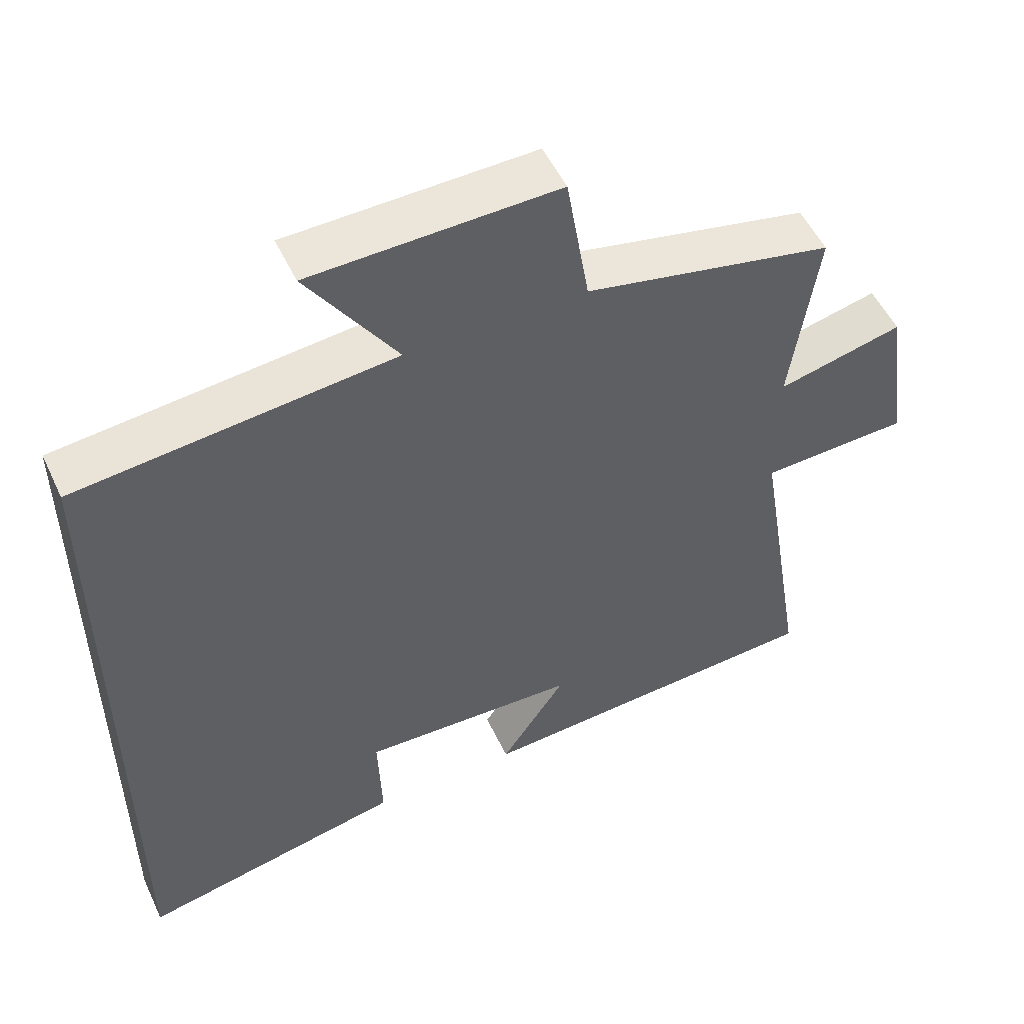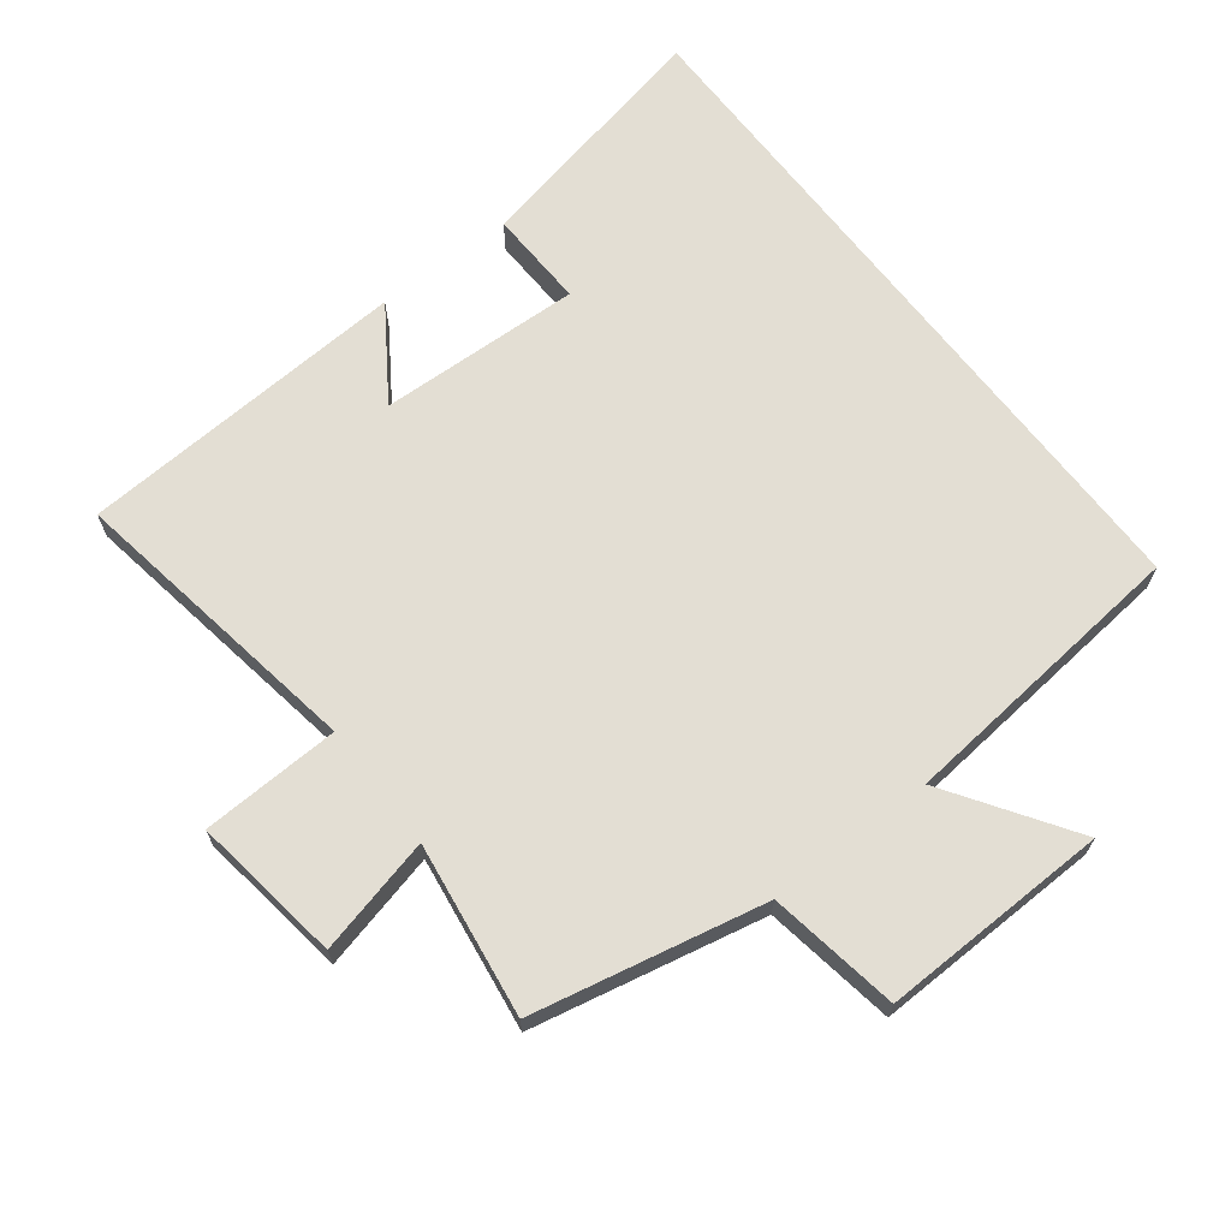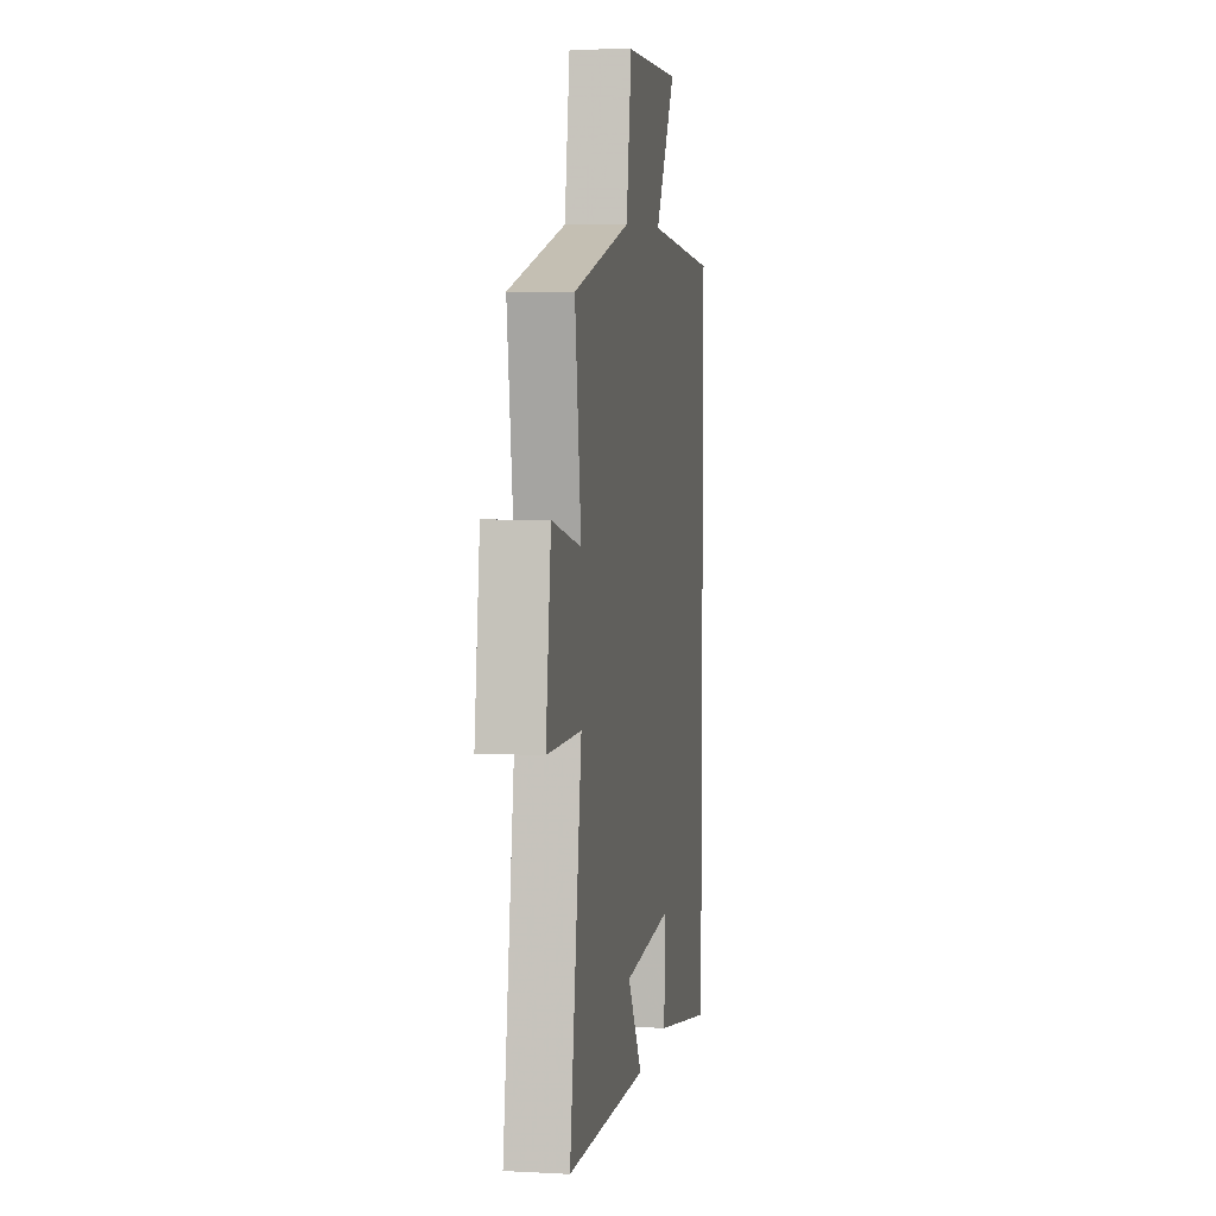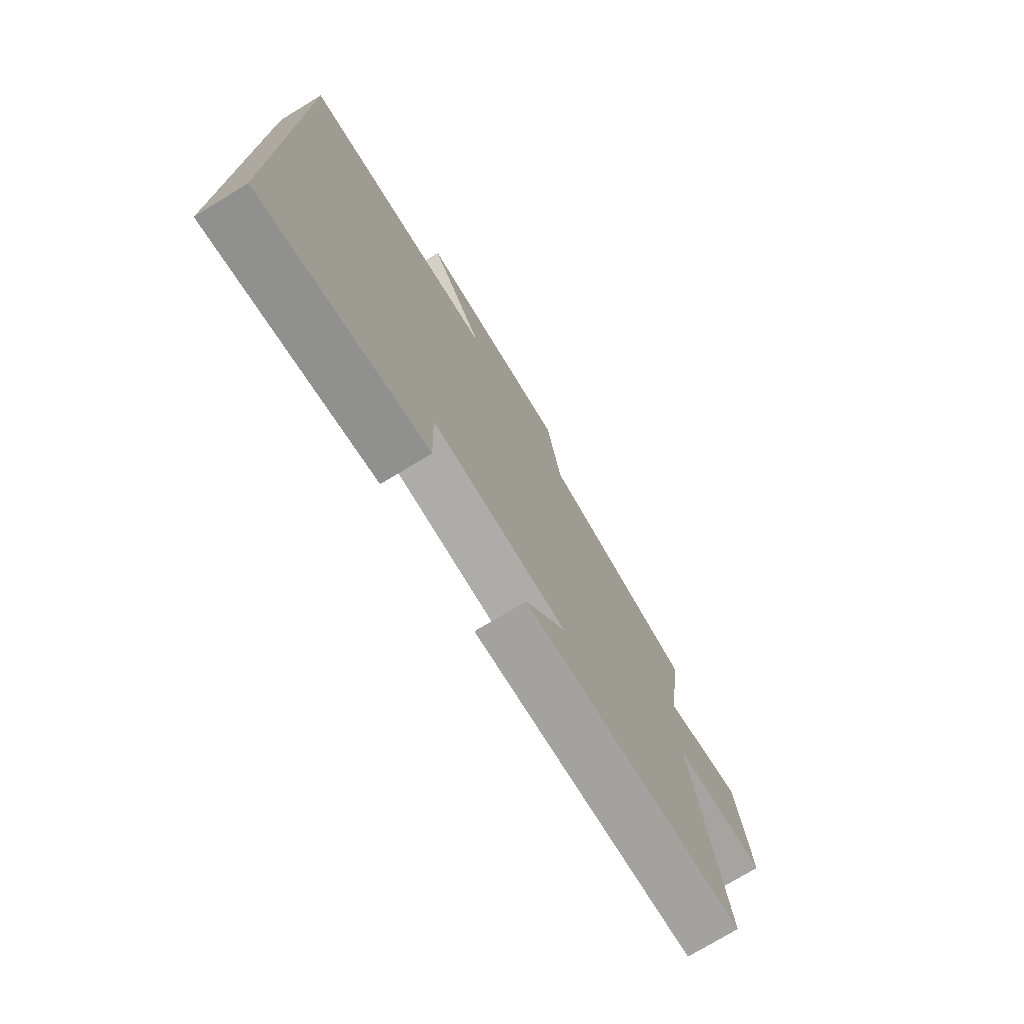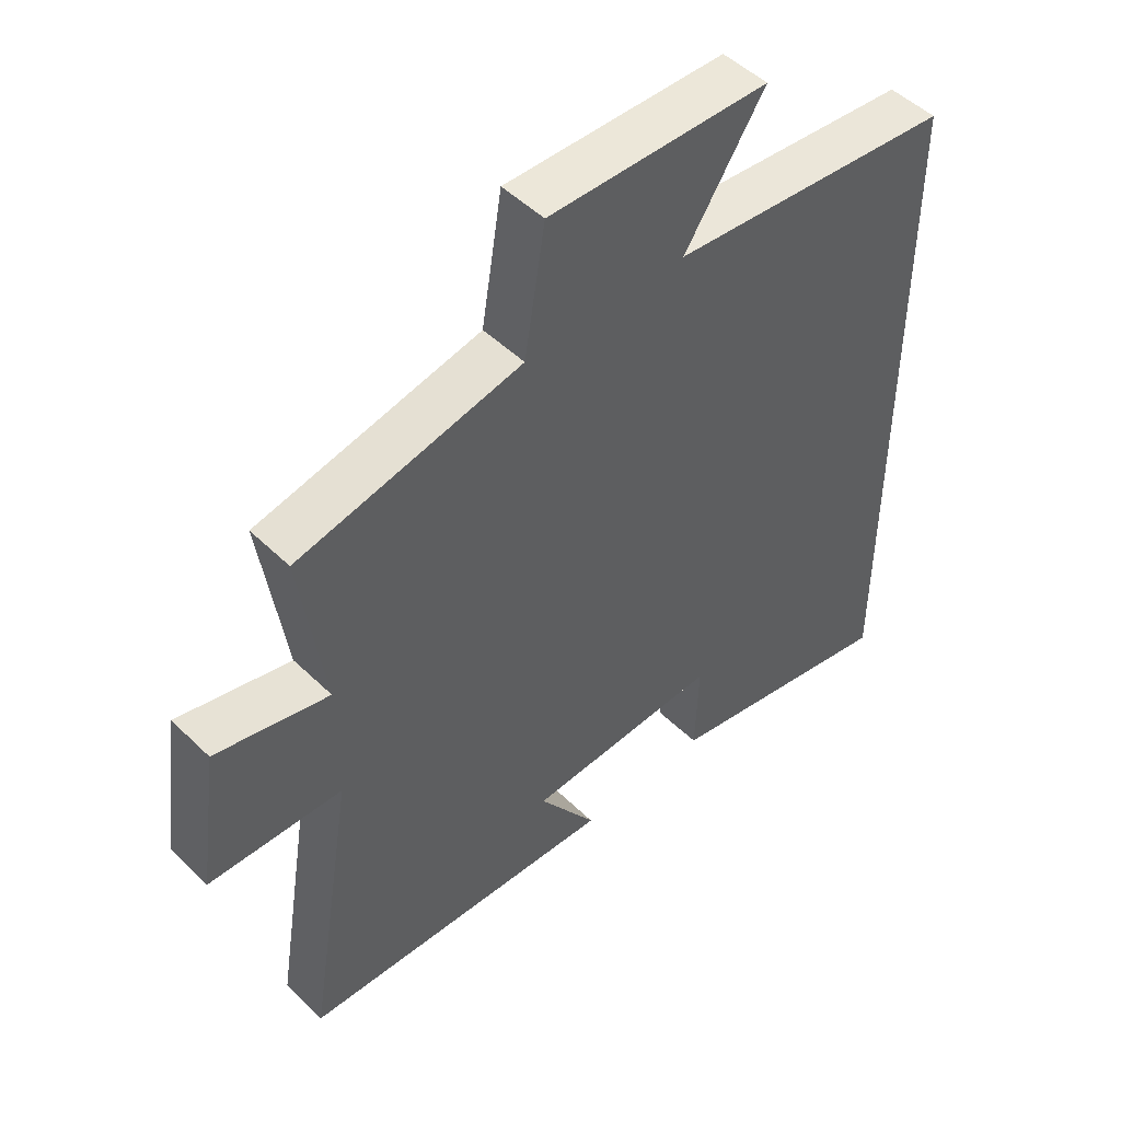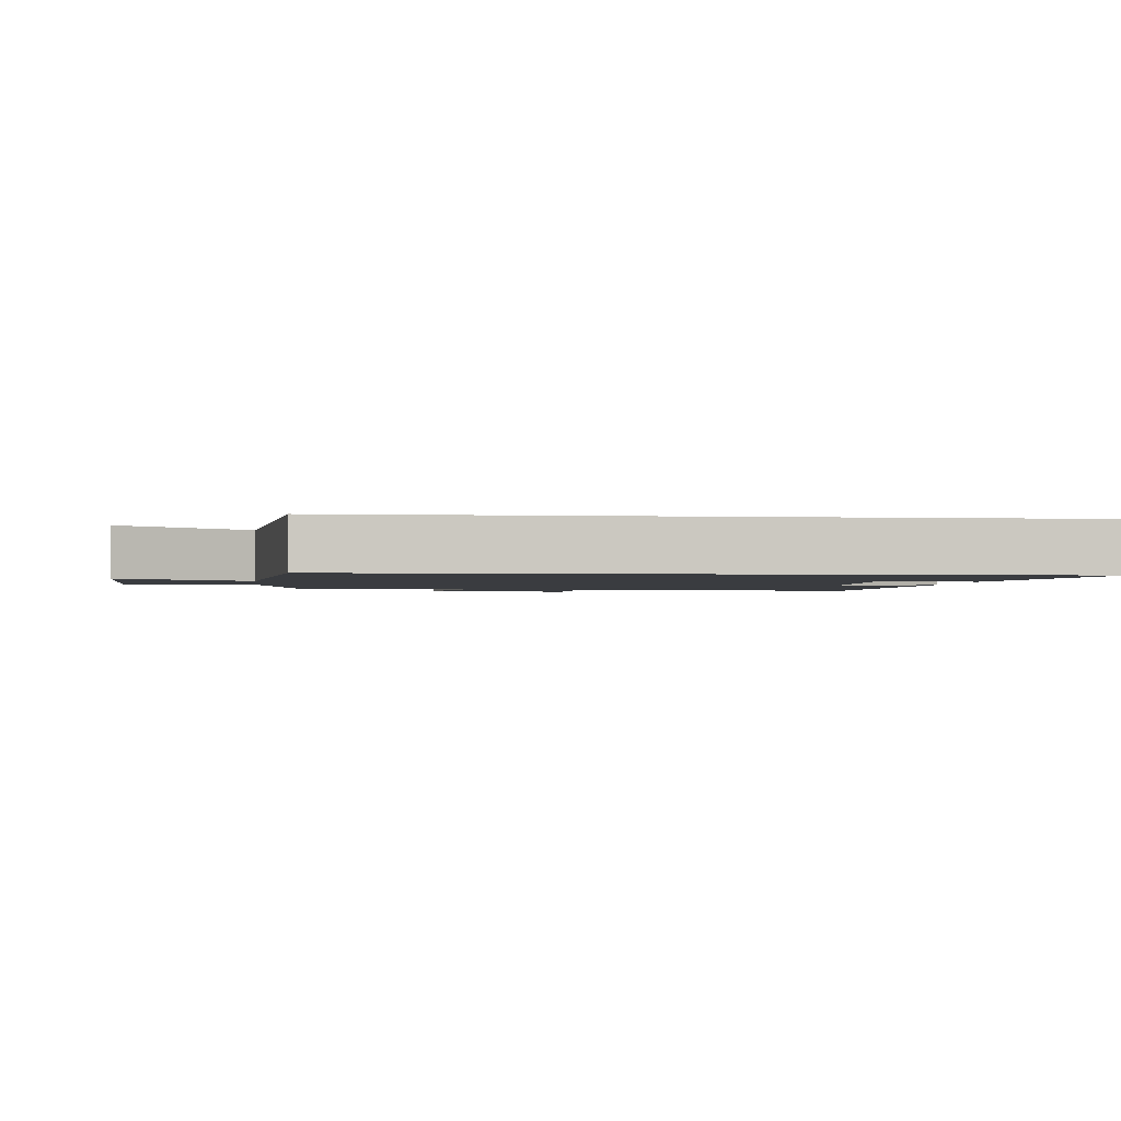
<metadata>
{"format":"obj","ext":"obj","renderer":"f3d","projection":"perspective","resolution":1024,"background":"white","views":[{"elev":52.3,"azim":155.2,"up":"+Z"},{"elev":67.3,"azim":-37.7,"up":"+Y"},{"elev":6.5,"azim":-81.0,"up":"+Z"},{"elev":-75.2,"azim":121.3,"up":"+Z"},{"elev":49.5,"azim":-43.2,"up":"+Z"},{"elev":-1.8,"azim":83.3,"up":"+Y"}]}
</metadata>
<code>
v -0.573 0.07 -0.471
v -0.5 0.07 -0.023
v -0.707 0.07 -0.015
v -0.675 0.07 0.209
v -0.5 0.07 0.167
v -0.537 0.07 0.427
v -0.191 0.07 0.5
v -0.159 0.07 0.695
v 0.183 0.07 0.687
v 0.059 0.07 0.5
v 0.5 0.07 0.456
v 0.5 0.07 -0.577
v 0.129 0.07 -0.5
v 0.134 0.07 -0.353
v -0.168 0.07 -0.365
v -0.077 0.07 -0.5
v -0.573 0 -0.471
v -0.5 0 -0.023
v -0.707 0 -0.015
v -0.675 0 0.209
v -0.5 0 0.167
v -0.537 0 0.427
v -0.191 0 0.5
v -0.159 0 0.695
v 0.183 0 0.687
v 0.059 0 0.5
v 0.5 0 0.456
v 0.5 0 -0.577
v 0.129 0 -0.5
v 0.134 0 -0.353
v -0.168 0 -0.365
v -0.077 0 -0.5
f 15 16 1 2
f 14 15 2
f 11 12 13 14
f 10 11 14 2
f 7 8 9 10
f 5 6 7 10
f 5 10 2 3
f 3 4 5
f 18 17 32 31
f 18 31 30
f 30 29 28 27
f 18 30 27 26
f 26 25 24 23
f 26 23 22 21
f 19 18 26 21
f 21 20 19
f 1 17 18 2
f 2 18 19 3
f 3 19 20 4
f 4 20 21 5
f 5 21 22 6
f 6 22 23 7
f 7 23 24 8
f 8 24 25 9
f 9 25 26 10
f 10 26 27 11
f 11 27 28 12
f 12 28 29 13
f 13 29 30 14
f 14 30 31 15
f 15 31 32 16
f 16 32 17 1

</code>
